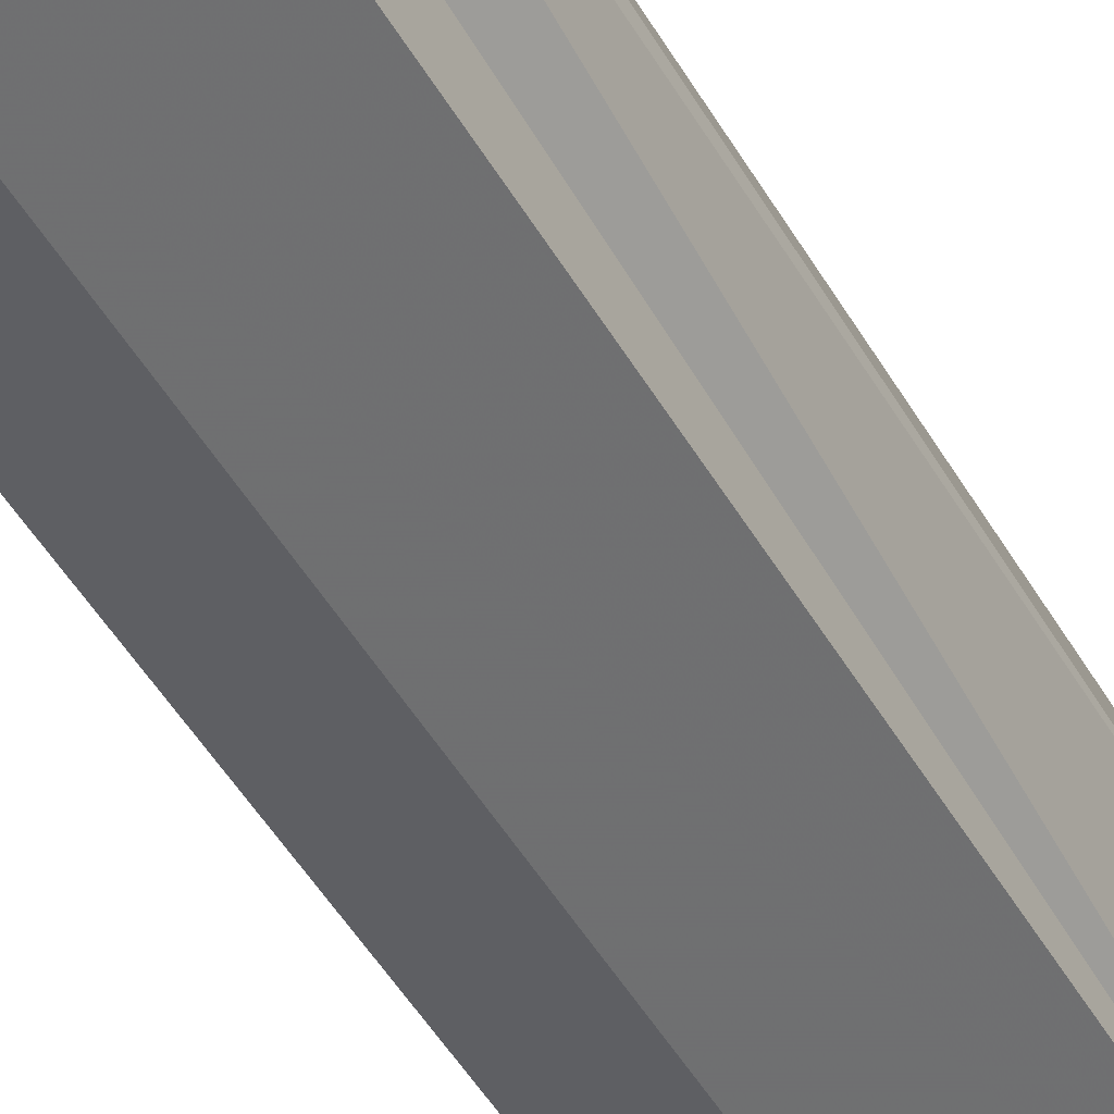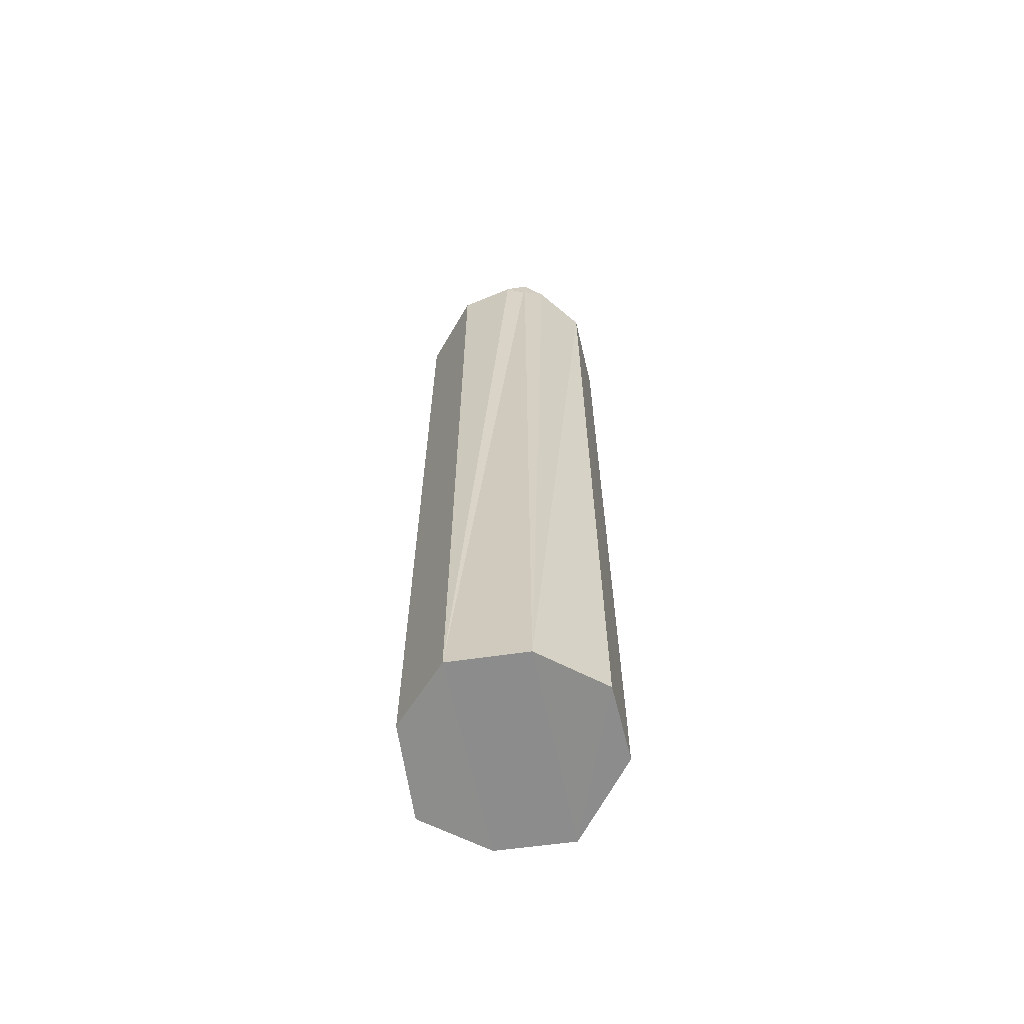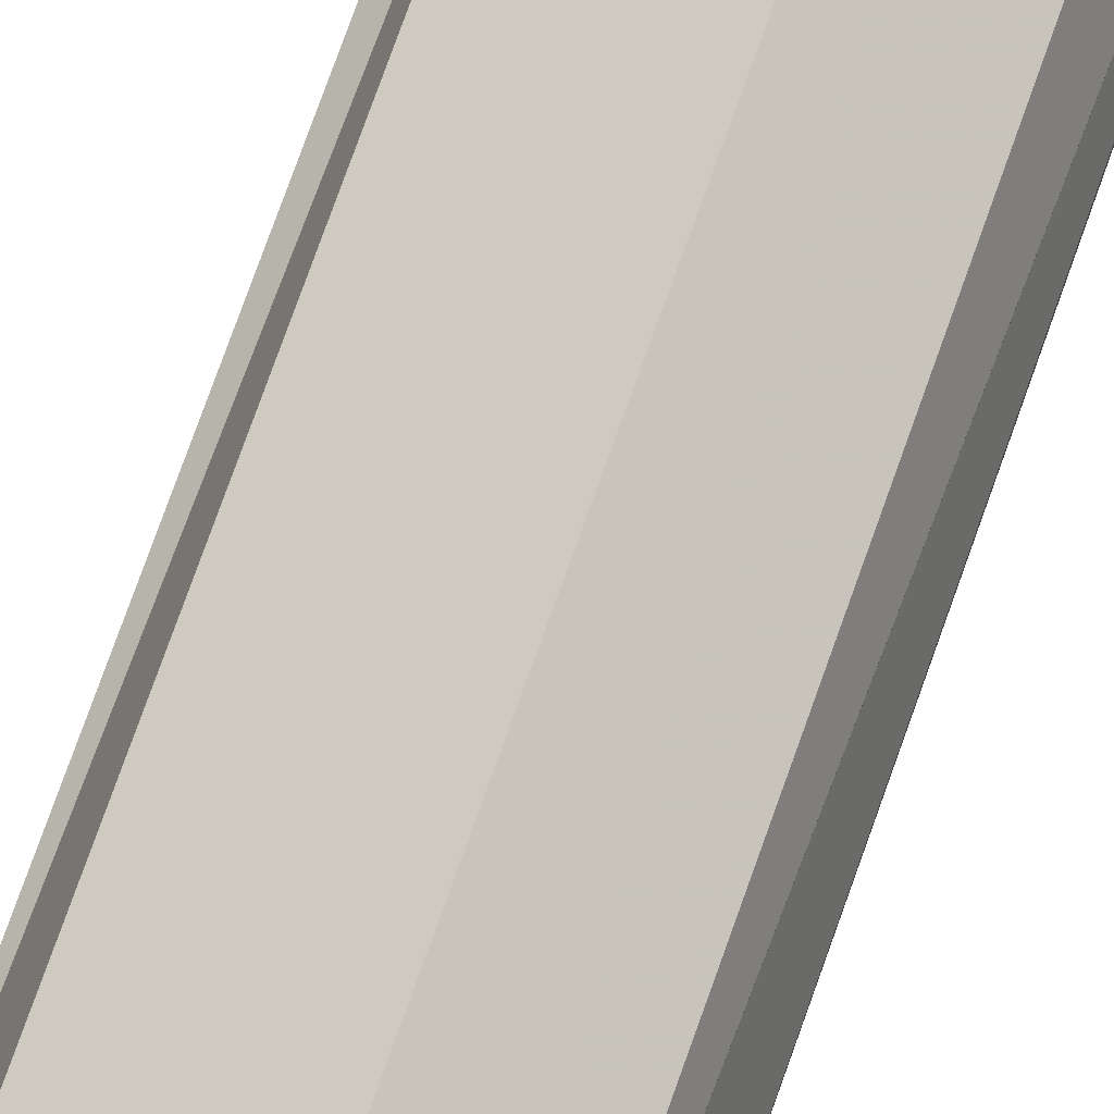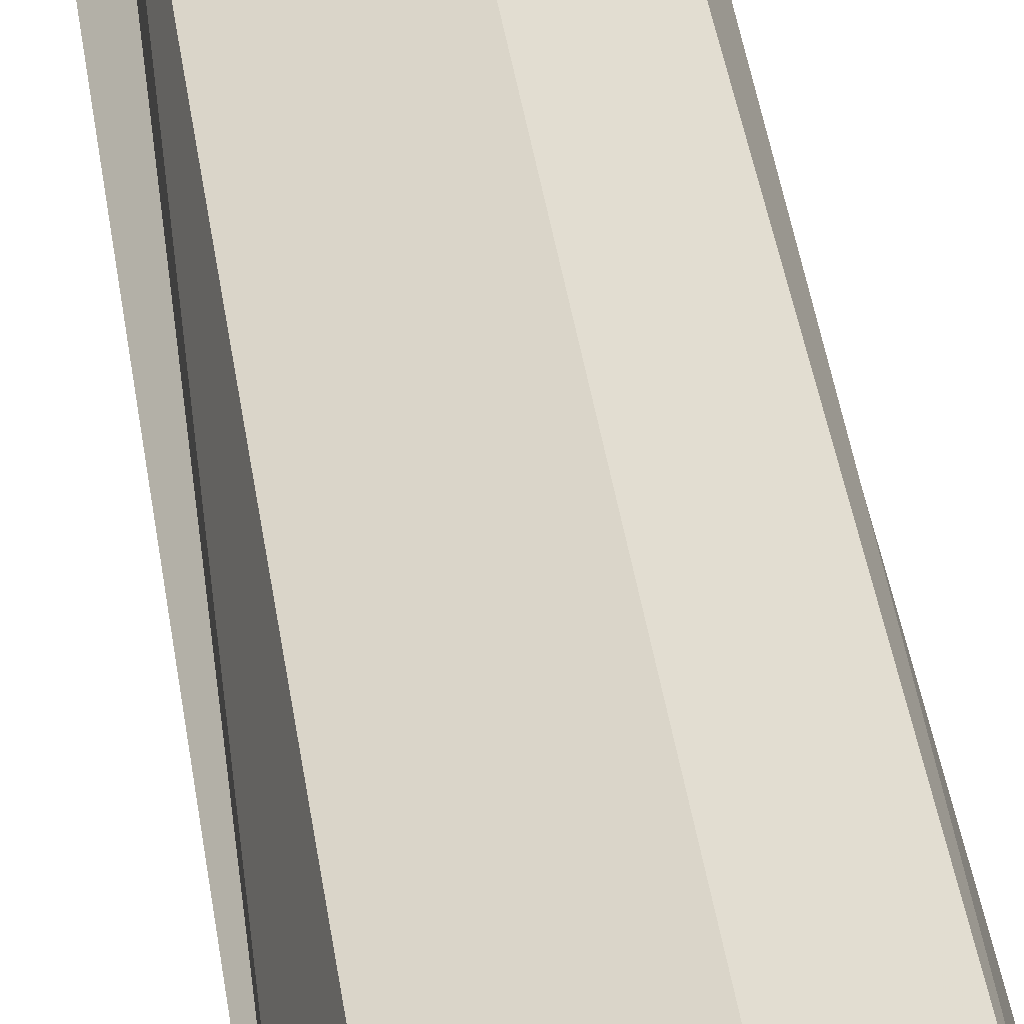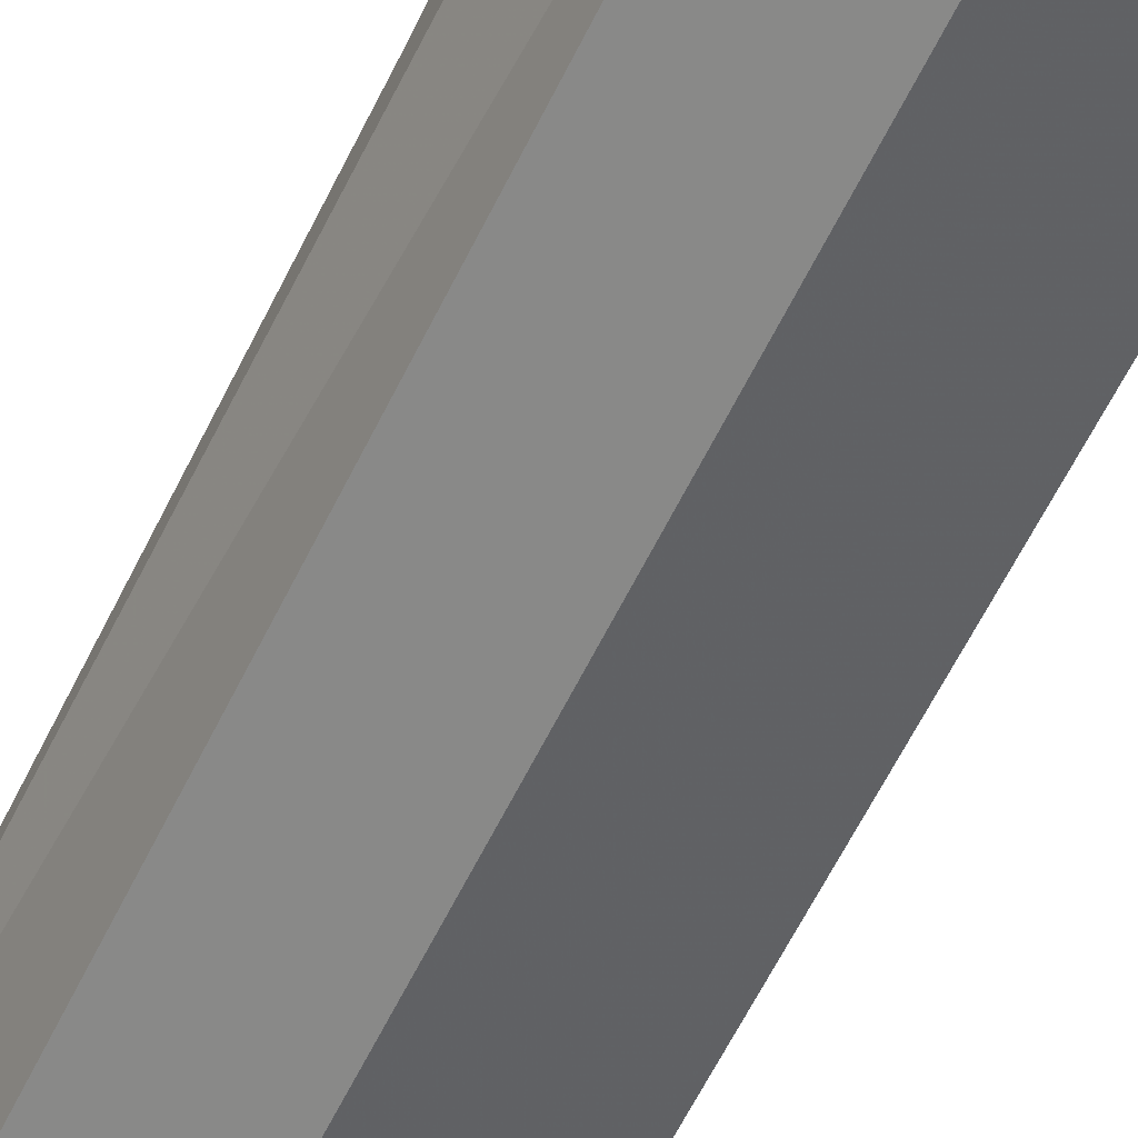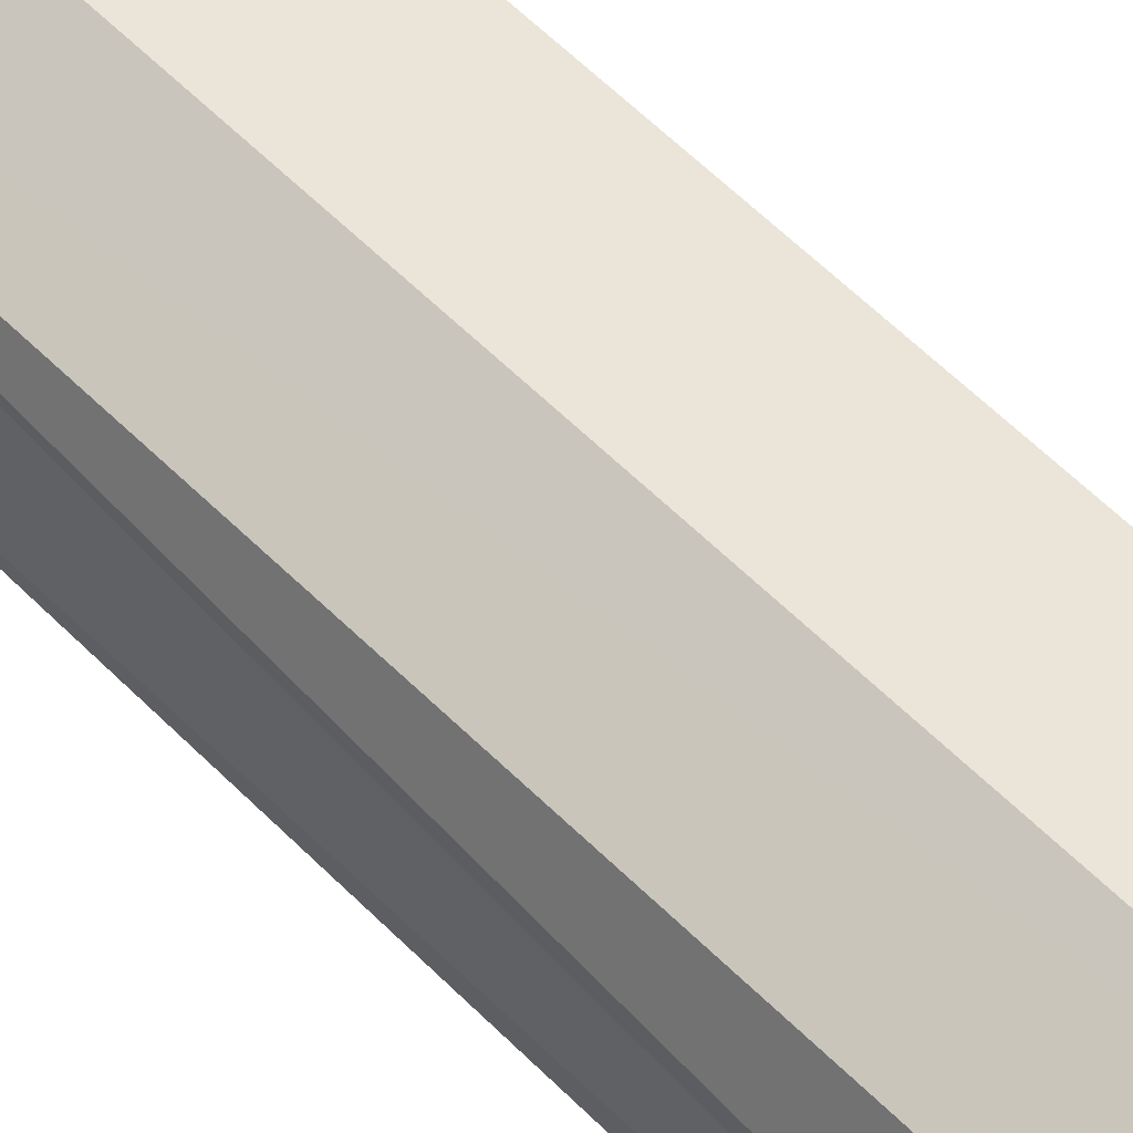
<metadata>
{"format":"obj","ext":"obj","renderer":"f3d","projection":"perspective","resolution":1024,"background":"white","views":[{"elev":-45.9,"azim":-152.1,"up":"+Z"},{"elev":-64.4,"azim":80.6,"up":"+Y"},{"elev":77.4,"azim":19.7,"up":"+Z"},{"elev":38.2,"azim":-7.7,"up":"+Z"},{"elev":-57.8,"azim":154.8,"up":"+Z"},{"elev":60.2,"azim":135.3,"up":"+Z"}]}
</metadata>
<code>
o 11644
v 2243 1876 9.958
v 2243 1876 9.958
v 2243 1876 9.944
v 2243 1876 9.989
v 2243 1876 9.989
v 2243 1876 9.944
v 2243 1876 9.958
v 2243 1876 9.958
v 2243 1876 9.944
v 2243 1876 10.02
v 2243 1876 10.02
v 2243 1876 9.989
v 2243 1876 9.989
v 2243 1876 9.989
v 2243 1876 9.958
v 2243 1876 9.958
v 2243 1876 9.989
v 2243 1876 10.02
v 2243 1876 9.989
v 2243 1876 10.02
v 2243 1876 10.03
v 2243 1876 10.02
v 2243 1876 10.03
v 2243 1876 9.999
v 2243 1876 10.02
v 2243 1876 9.989
v 2243 1876 9.979
v 2243 1876 9.958
v 2243 1876 10.02
v 2243 1876 10.03
v 2243 1876 10.02
v 2243 1876 9.944
v 2243 1876 10.03
v 2243 1876 9.979
v 2243 1876 9.999
v 2243 1876 9.979
v 2243 1876 9.999
v 2243 1876 9.958
v 2243 1876 9.979
v 2243 1876 9.944
v 2243 1876 9.944
v 2243 1876 9.958
v 2243 1876 9.999
v 2243 1876 10.02
v 2243 1876 9.989
v 2243 1876 9.979
v 2243 1876 9.958
v 2243 1876 9.979
v 2243 1876 9.989
v 2243 1876 9.999
v 2243 1876 10.02
v 2243 1876 9.989
v 2243 1876 9.999
v 2243 1876 9.979
f 1 2 3
f 4 2 5
f 6 7 1
f 8 9 6
f 10 5 11
f 8 12 13
f 7 14 15
f 16 15 14
f 17 18 14
f 19 14 18
f 20 18 21
f 13 22 20
f 23 10 20
f 22 24 25
f 22 26 24
f 12 27 26
f 12 28 27
f 29 30 23
f 30 22 31
f 30 28 32
f 10 33 30
f 34 30 35
f 30 36 37
f 38 30 39
f 38 40 41
f 42 30 41
f 41 16 42
f 43 30 44
f 45 46 43
f 30 47 48
f 16 48 47
f 16 49 48
f 30 50 51
f 19 50 49
f 19 51 50
f 52 53 54

</code>
